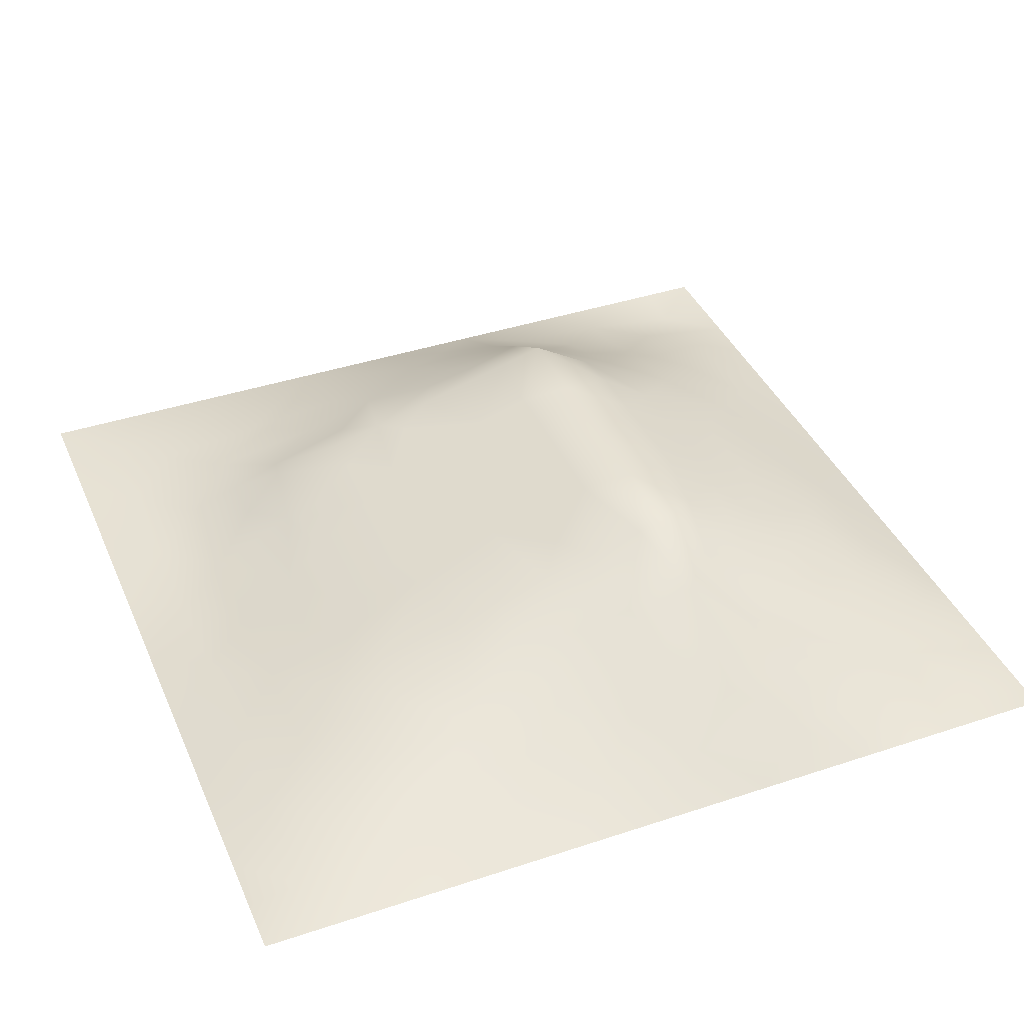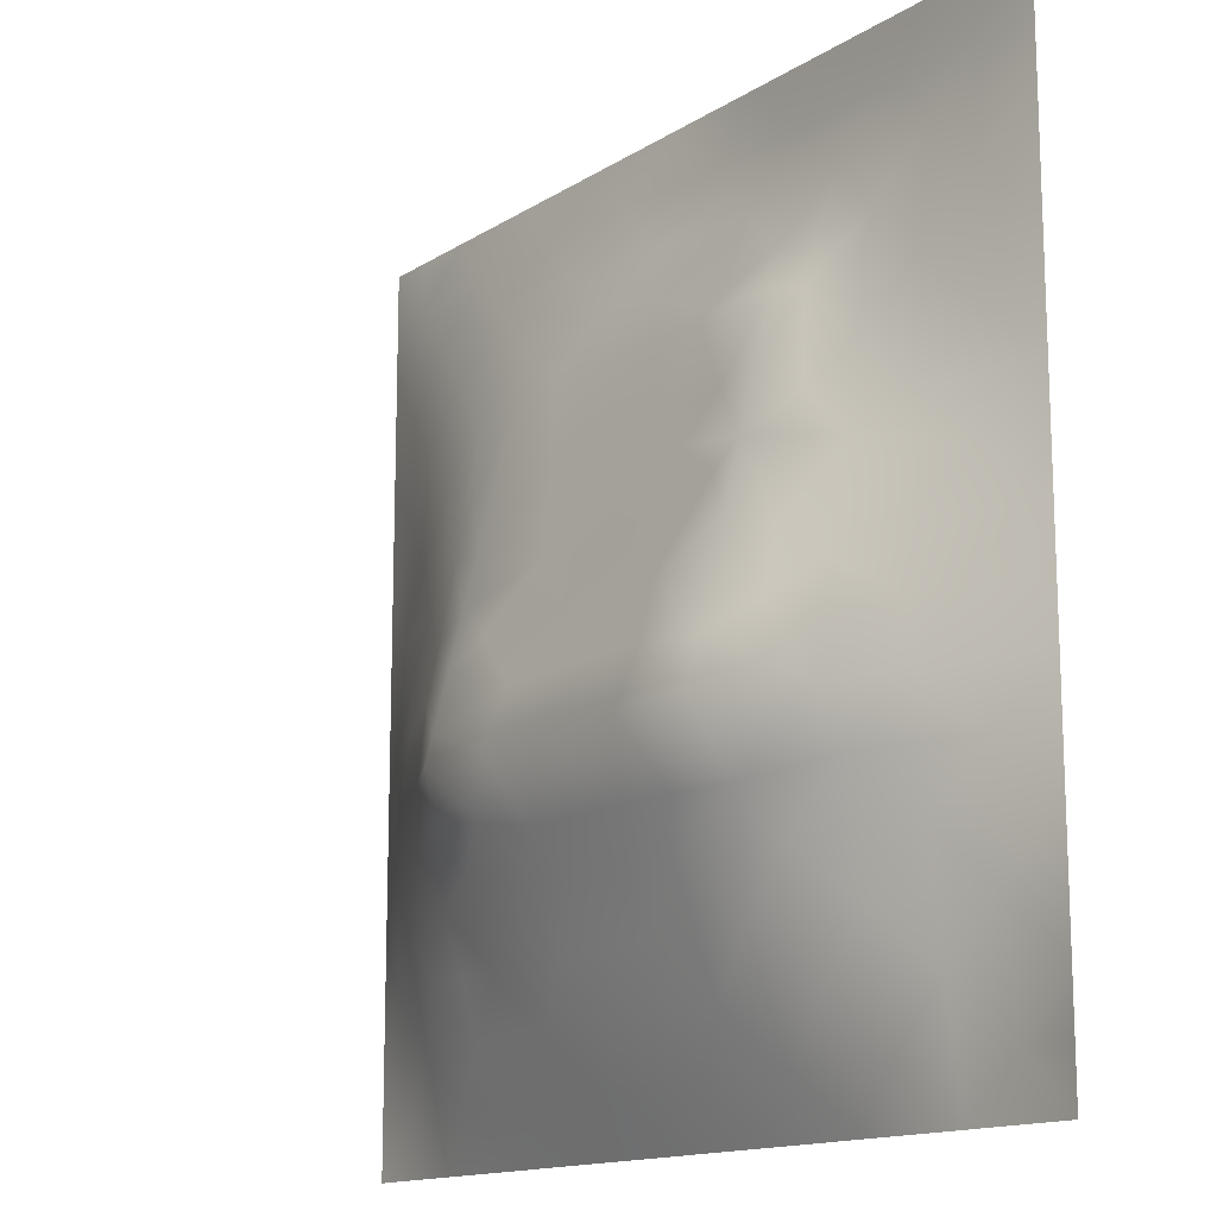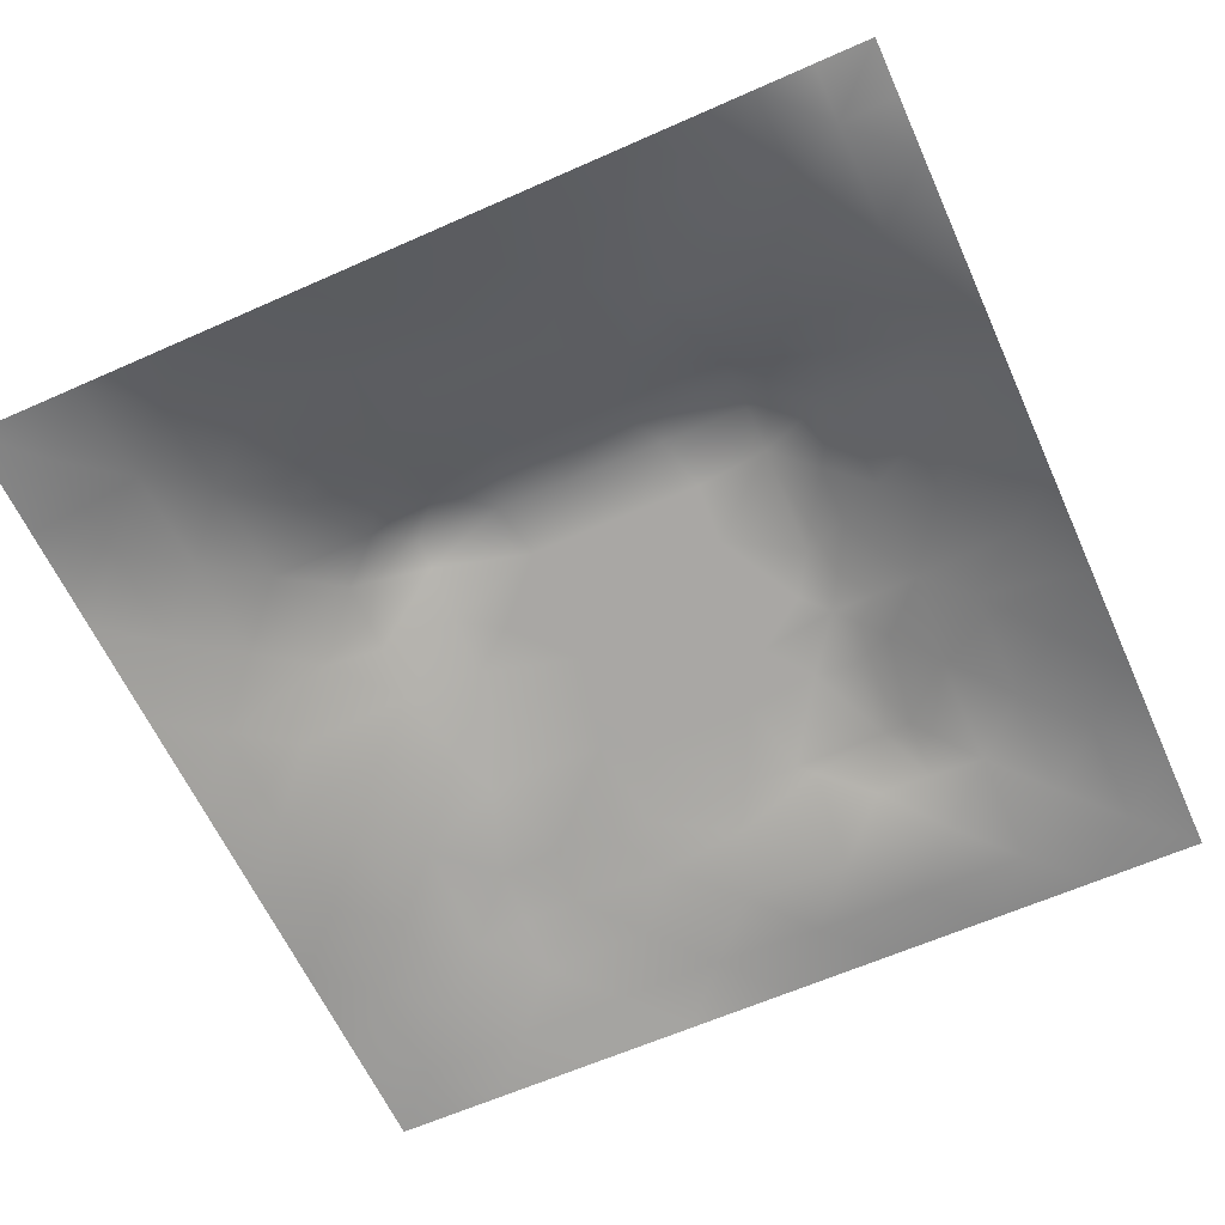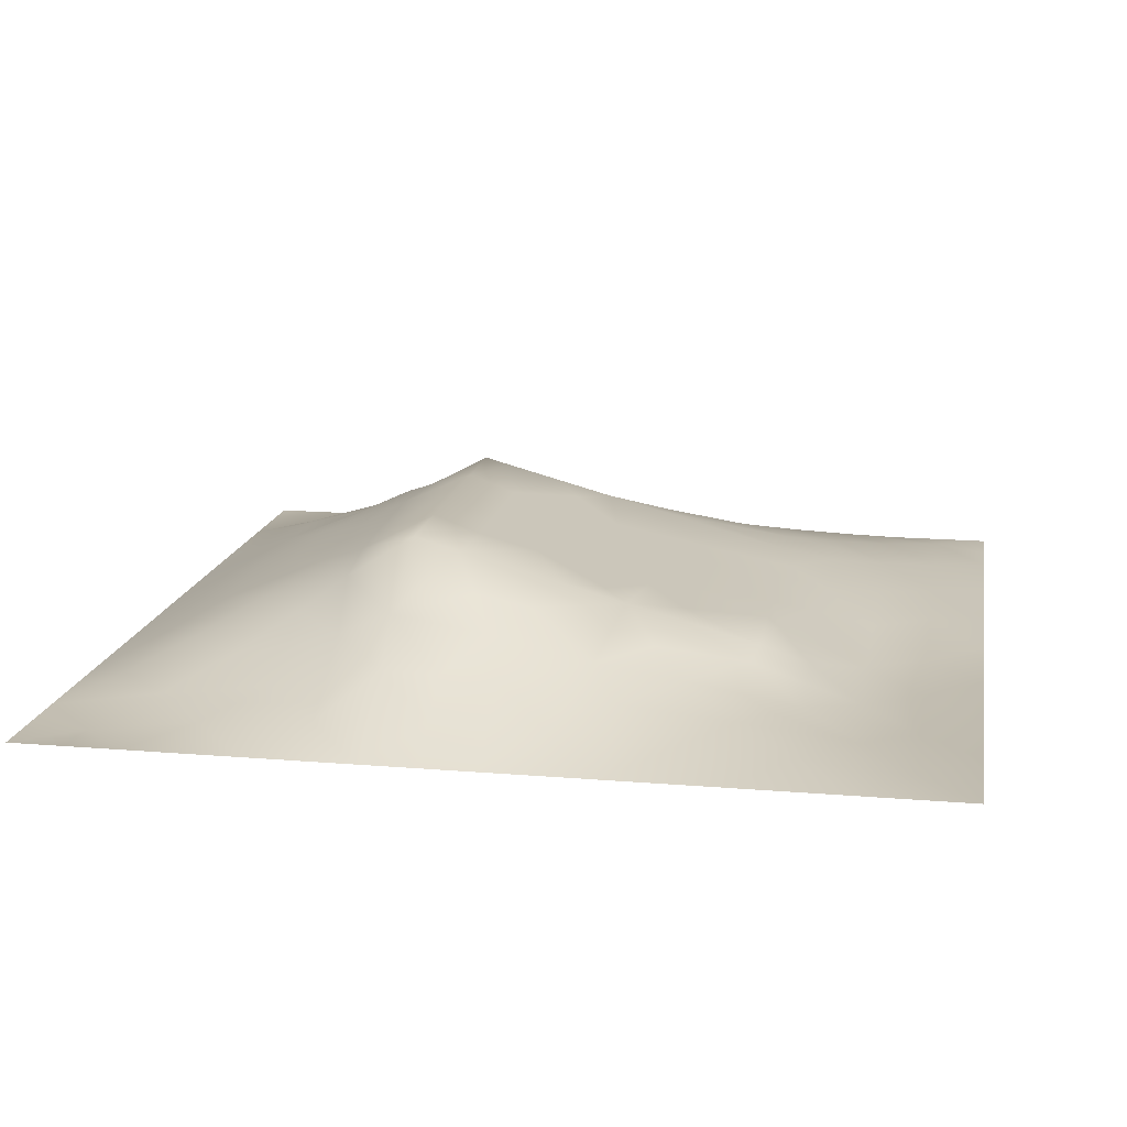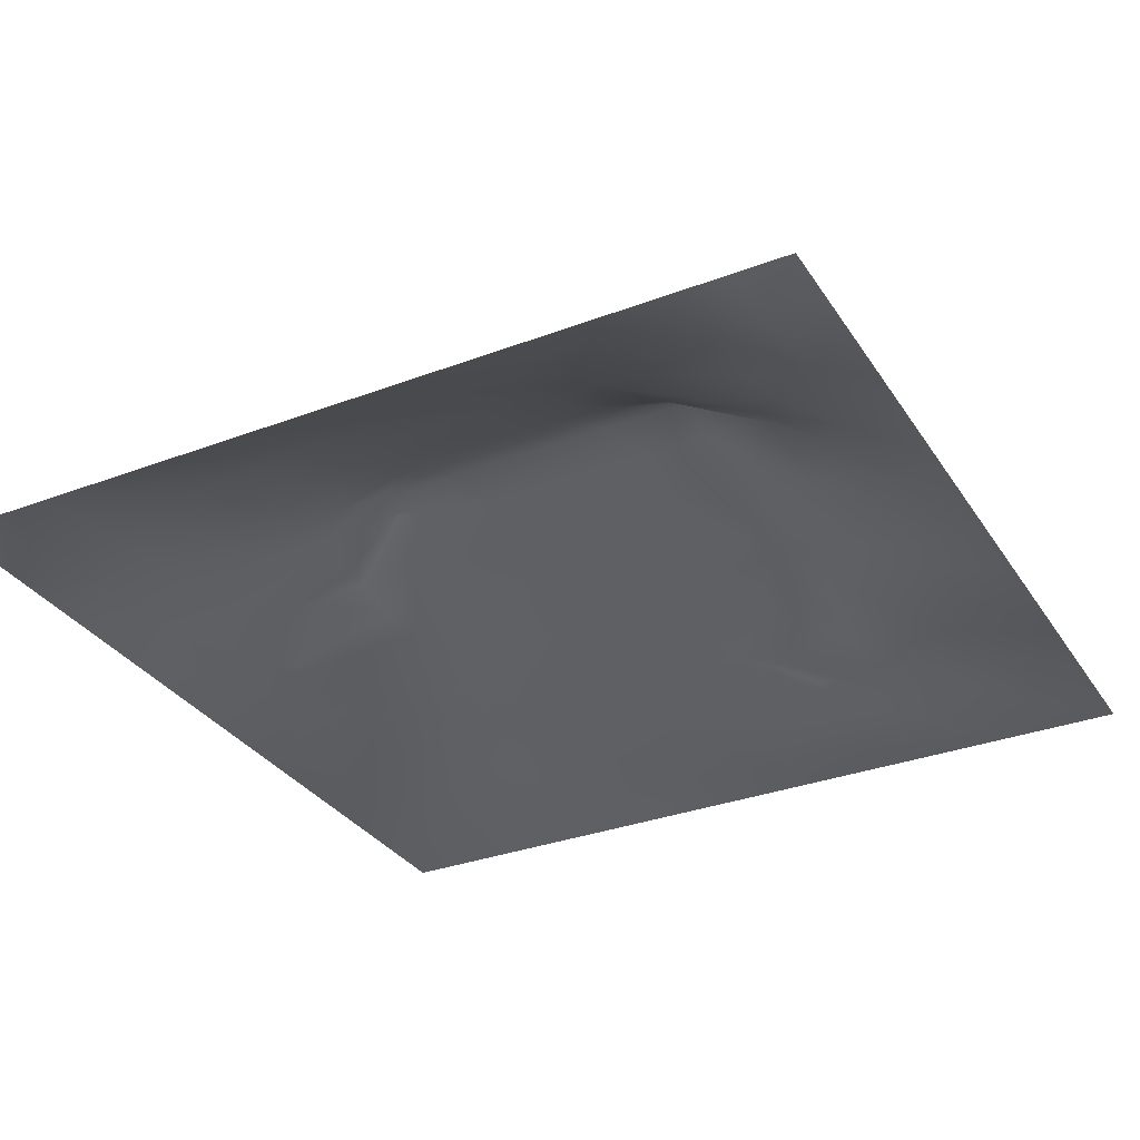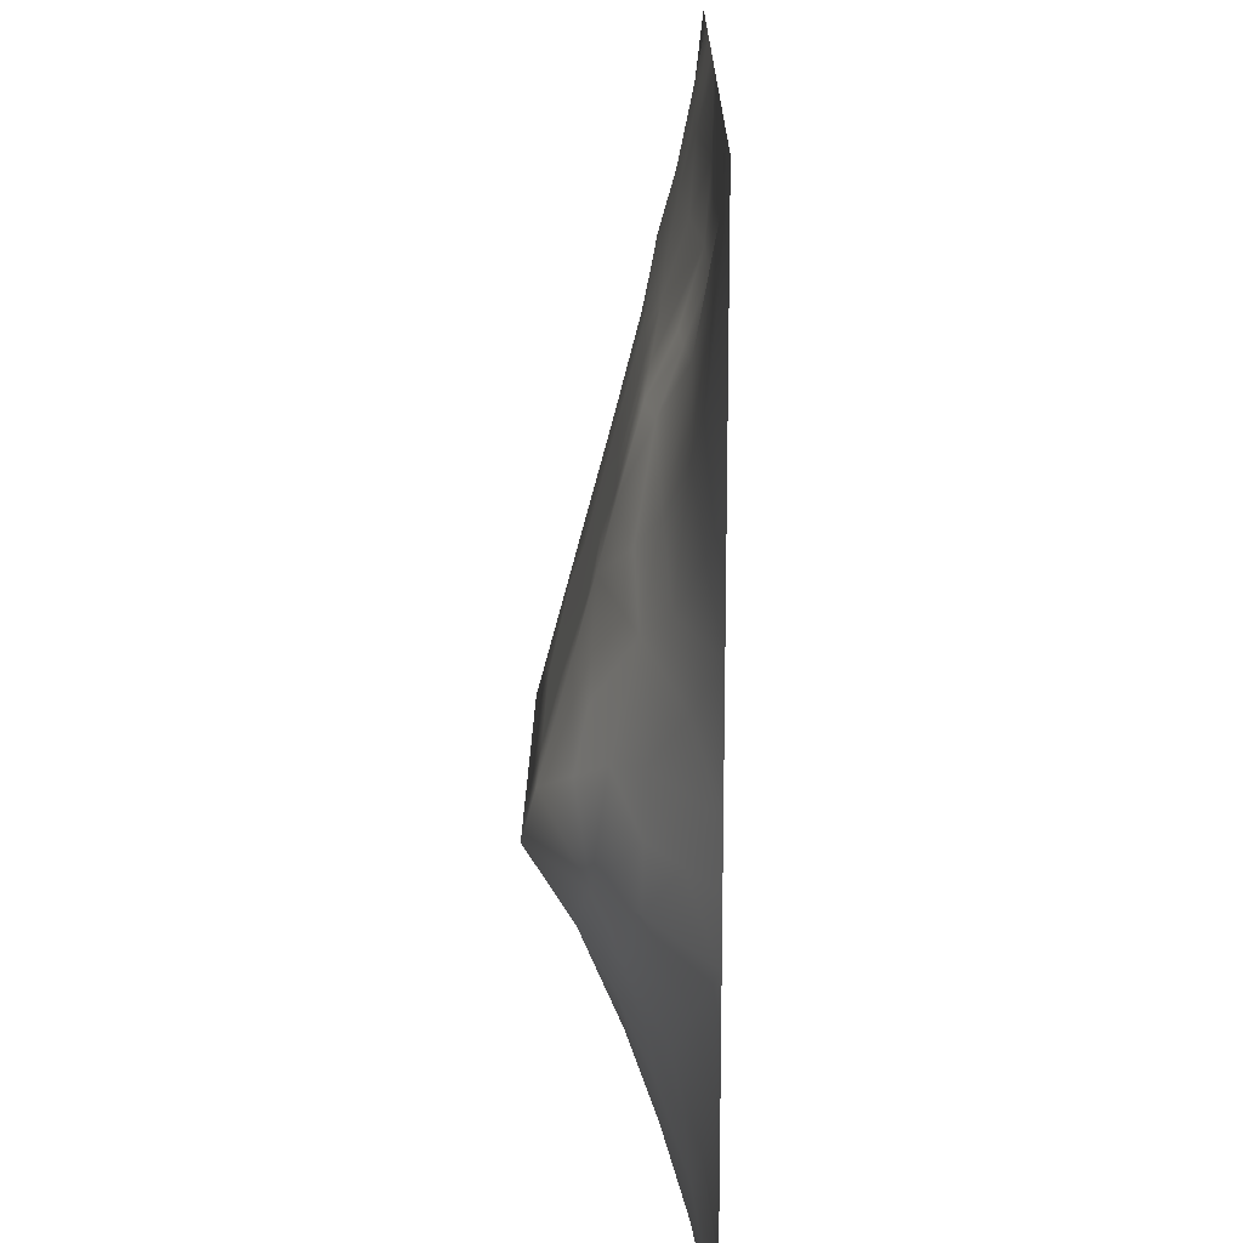
<metadata>
{"format":"obj","ext":"obj","renderer":"f3d","projection":"perspective","resolution":1024,"background":"white","views":[{"elev":39.9,"azim":-112.3,"up":"+Z"},{"elev":-14.5,"azim":53.2,"up":"+Y"},{"elev":-62.2,"azim":24.3,"up":"+Z"},{"elev":15.5,"azim":100.0,"up":"+Z"},{"elev":-32.2,"azim":27.9,"up":"+Z"},{"elev":17.3,"azim":90.4,"up":"+Y"}]}
</metadata>
<code>
v -0 0 -0
v 1 0 -0
v -0 1 0
v 1 1 0
v 0.5017 0.4915 0.132
v -0 0.5 0
v 0.5 1 0
v 1 0.5 0
v 0.5 -0 0
v 0.248 0.7496 0.05952
v 0.7517 0.7497 0.0508
v 0.2431 0.2442 0.08904
v 0.7559 0.2467 0.08307
v 0.75 0 0
v 0.25 0 0
v 1 0.75 0
v 1 0.25 0
v 0.25 1 0
v 0.75 1 0
v 0 0.25 0
v 0 0.75 -0
v 0.3616 0.2136 0.09622
v 0.6308 0.7696 0.05504
v 0.2393 0.5113 0.09821
v 0.8161 0.2485 0.05961
v 0.8838 0.3726 0.06156
v 0.6264 0.121 0.05547
v 0.8826 0.4353 0.06054
v 0.8755 0.1245 0.01942
v 0.3737 0.1191 0.06014
v 0.1232 0.1232 0.02752
v 0.4924 0.2436 0.1124
v 0.8764 0.6226 0.03764
v 0.63 0.6213 0.09695
v 0.875 0.874 0.01034
v 0.375 0.873 0.02891
v 0.2571 0.5976 0.09108
v 0.1241 0.8752 0.02239
v 0.1233 0.6232 0.04128
v 0.6246 0.8694 0.01018
v 0.1176 0.3724 0.06059
v 0.2475 0.1199 0.05142
v 0.8753 0.7482 0.02419
v 0.8763 0.2497 0.03652
v 0.2496 0.8747 0.0299
v 0.7498 0.8714 0.008145
v 0.119 0.247 0.0519
v 0.1227 0.7495 0.03693
v 0.3197 0.5902 0.105
v 0.5877 0.2954 0.1352
v 0.2487 0.8128 0.04745
v 0.882 0.498 0.05851
v 0.433 0.7549 0.06062
v 0.2386 0.4508 0.1109
v 0 0.375 0
v 0.4998 0.871 0.02114
v 0.5016 0.6192 0.09734
v 0.2375 0.3689 0.1187
v 0.1205 0.4976 0.05327
v 0.3695 0.4936 0.1313
v 0.6306 0.2432 0.1092
v 0.5002 0.12 0.06034
v 0.4987 0.3695 0.1653
v 0 0.625 0
v 0 0.875 0
v 0 0.125 0
v 0.625 1 0
v 0.875 1 0
v 0.125 1 0
v 0.375 1 0
v 1 0.375 0
v 1 0.125 0
v 1 0.875 0
v 1 0.625 0
v 0.375 0 0
v 0.125 0 0
v 0.875 0 0
v 0.625 0 0
v 0.752 0.1216 0.04567
v 0.6341 0.4929 0.1319
v 0.7715 0.513 0.1054
v 0.05869 0.3113 0.02939
v 0.1779 0.434 0.08884
v 0.1781 0.3078 0.0842
v 0.05943 0.4362 0.0291
v 0.6871 0.9349 0.001861
v 0.6882 0.8094 0.03261
v 0.5622 0.9344 0.003228
v 0.06273 0.6866 0.01601
v 0.1845 0.6864 0.05747
v 0.06177 0.5611 0.02189
v 0.1874 0.9376 0.01421
v 0.186 0.8126 0.0399
v 0.06216 0.9378 0.009054
v 0.4365 0.5558 0.1146
v 1 0.4375 0
v 0.5508 0.7554 0.06062
v 0.312 0.8121 0.04958
v 0.4376 0.9364 0.01488
v 0.938 0.8118 0.01236
v 0.8126 0.8107 0.02335
v 0.9373 0.9372 0.001715
v 0.8749 0.1874 0.02579
v 0.5669 0.5557 0.1147
v 0.7202 0.4206 0.1515
v 0.8236 0.5886 0.06377
v 0.8133 0.6851 0.04543
v 0.9397 0.5613 0.02466
v 0.7505 0.8103 0.02873
v 0.6906 0.5814 0.1079
v 0.4342 0.4283 0.1491
v 0.1865 0.05939 0.02435
v 0.06272 0.06272 0.002413
v 0.1823 0.1825 0.05995
v 0.3118 0.05925 0.02938
v 0.3092 0.1822 0.07655
v 0.4373 0.05982 0.03042
v 0.8131 0.0607 0.01978
v 0.9368 0.06308 -0.004504
v 0.5574 0.2418 0.1104
v 0.5689 0.4281 0.1494
v 0.5257 0.8012 0.04548
v 0.5645 0.1818 0.08523
v 0.6913 0.1822 0.07662
v 0.5627 0.0603 0.02915
v 0.9379 0.3126 0.01986
v 0.8216 0.3092 0.08001
v 0.9406 0.4364 0.02881
v 0.3126 0.9368 0.01429
v 0.465 0.6735 0.08263
v 0.8148 0.1856 0.04736
v 0.8165 0.3671 0.1042
v 0.6879 0.06057 0.02582
v 0.06198 0.1248 0.01106
v 0.9372 0.1877 0.01226
v 0.4363 0.1809 0.0875
v 0.05945 0.1863 0.02349
v 0.3866 0.7639 0.05858
v 0.9374 0.6862 0.01363
v 0.3702 0.309 0.1396
v 0.06109 0.8124 0.01781
v 0.8122 0.936 0.000119
v 0.1832 0.5596 0.07072
v 0.769 0.6467 0.06861
v 0.3201 0.5277 0.122
v 0.7205 0.3703 0.1653
v 0.3207 0.3686 0.1653
v 0.7189 0.7562 0.06063
v 0.319 0.7498 0.06287
v 0.6197 0.37 0.1653
v 0.3207 0.4012 0.1563
v 0.2862 0.3249 0.1285
v 0.7195 0.6095 0.1002
v 0.7245 0.2944 0.1174
v 0.6729 0.6678 0.08416
v 0.3237 0.2676 0.118
v 0.2783 0.6552 0.08235
v 0.7194 0.537 0.1199
v 0.6131 0.7557 0.06063
v 0.3204 0.4647 0.1391
v 0.4187 0.3692 0.1653
v 1 0.0625 -0
v 0.7719 0.4497 0.1186
v 0.0625 1 0
v 0.4153 0.2497 0.1139
v 0.4258 0.812 0.04229
v 0.8228 0.4785 0.0884
v 0.7537 0.1838 0.06432
v 0.7192 0.6716 0.08344
v 0.4142 0.6571 0.08707
v 0.6364 0.4286 0.1494
v 0.3195 0.6516 0.08837
v 0.5902 0.6723 0.08311
v 0.9375 0 -0
v 0.4563 0.2937 0.1368
v 0.2457 0.1827 0.06766
v 0.6575 0.2942 0.1308
v 0.1242 0.06118 0.01467
f 1 113 66
f 155 34 153
f 4 68 102
f 147 152 140
f 144 11 169
f 10 93 90
f 164 3 94
f 31 134 113
f 134 137 66
f 134 66 113
f 115 112 15
f 31 137 134
f 73 102 100
f 127 132 154
f 76 113 1
f 57 170 95
f 15 112 76
f 115 15 75
f 45 51 98
f 137 31 47
f 32 136 123
f 22 30 136
f 22 156 116
f 62 123 136
f 165 136 32
f 115 30 42
f 27 133 124
f 143 59 24
f 116 30 22
f 42 112 115
f 114 47 31
f 84 152 58
f 83 24 59
f 116 42 30
f 54 151 160
f 75 117 115
f 148 169 11
f 165 22 136
f 26 127 126
f 83 58 54
f 146 154 132
f 163 105 132
f 30 115 117
f 169 148 155
f 153 169 155
f 72 135 119
f 10 51 93
f 54 58 151
f 129 45 36
f 118 29 79
f 57 173 130
f 84 58 41
f 131 79 29
f 149 98 10
f 9 125 117
f 120 50 32
f 157 10 90
f 82 137 47
f 84 12 152
f 12 176 116
f 172 49 170
f 20 137 82
f 159 173 155
f 20 66 137
f 55 20 82
f 34 155 173
f 23 40 122
f 92 45 129
f 149 172 170
f 176 42 116
f 128 8 52
f 107 33 43
f 139 43 33
f 156 140 152
f 49 37 145
f 161 140 175
f 45 98 36
f 122 53 97
f 110 153 34
f 162 72 119
f 16 100 139
f 108 52 8
f 93 38 48
f 62 117 125
f 37 90 143
f 143 90 39
f 94 69 164
f 79 131 168
f 129 70 18
f 59 91 85
f 92 18 69
f 128 26 71
f 2 162 119
f 93 92 38
f 126 71 26
f 53 138 170
f 150 146 171
f 48 38 141
f 65 94 3
f 35 142 101
f 21 141 65
f 38 94 141
f 46 101 142
f 65 141 94
f 39 90 48
f 51 45 93
f 23 122 97
f 149 170 138
f 145 160 60
f 92 129 18
f 140 161 147
f 89 39 48
f 48 141 89
f 42 176 114
f 89 21 64
f 21 89 141
f 154 146 177
f 149 10 157
f 6 91 64
f 165 175 140
f 6 55 85
f 24 83 54
f 152 147 58
f 151 58 147
f 167 163 132
f 24 54 160
f 34 173 57
f 123 62 27
f 27 125 133
f 43 101 107
f 56 88 99
f 39 89 91
f 169 153 144
f 59 85 83
f 38 92 94
f 37 157 90
f 37 143 24
f 149 138 98
f 26 28 132
f 135 72 17
f 155 148 159
f 51 10 98
f 78 133 125
f 17 126 135
f 104 95 5
f 130 53 170
f 44 135 126
f 105 158 80
f 57 95 104
f 39 91 143
f 34 57 104
f 156 152 12
f 43 139 100
f 6 85 91
f 139 33 74
f 60 160 111
f 11 144 107
f 103 44 25
f 63 111 161
f 119 29 77
f 80 110 104
f 124 154 61
f 12 116 156
f 41 83 85
f 37 49 157
f 144 153 106
f 33 106 108
f 106 153 81
f 110 34 104
f 101 11 107
f 80 104 5
f 158 153 110
f 121 171 80
f 105 146 132
f 81 153 158
f 158 110 80
f 99 36 56
f 167 106 81
f 36 99 129
f 107 106 33
f 11 109 148
f 82 47 41
f 150 177 146
f 59 143 91
f 74 108 8
f 87 148 109
f 84 41 47
f 35 100 102
f 138 53 166
f 144 106 107
f 111 5 60
f 79 124 133
f 95 60 5
f 88 56 40
f 118 77 29
f 105 163 158
f 12 84 114
f 69 94 92
f 47 114 84
f 56 166 122
f 63 150 121
f 111 151 161
f 32 50 175
f 52 108 106
f 122 166 53
f 151 147 161
f 86 46 142
f 53 130 97
f 55 82 85
f 68 142 102
f 124 61 27
f 142 35 102
f 87 46 40
f 46 109 101
f 19 86 142
f 88 40 86
f 23 87 40
f 86 40 46
f 23 148 87
f 87 109 46
f 63 175 50
f 23 159 148
f 24 145 37
f 56 122 40
f 67 88 86
f 123 27 61
f 7 70 99
f 67 7 88
f 19 67 86
f 68 19 142
f 41 85 82
f 83 41 58
f 73 4 102
f 16 73 100
f 74 16 139
f 96 8 128
f 138 166 98
f 126 17 71
f 48 90 93
f 77 118 14
f 60 95 145
f 28 52 167
f 49 145 95
f 63 121 111
f 70 129 99
f 57 130 170
f 109 11 101
f 25 44 127
f 64 91 89
f 25 127 13
f 22 165 156
f 132 127 26
f 151 111 160
f 131 13 168
f 131 25 13
f 36 98 166
f 178 31 113
f 167 52 106
f 76 178 113
f 163 167 81
f 166 56 36
f 171 105 80
f 29 119 135
f 121 80 5
f 52 28 128
f 121 5 111
f 63 161 175
f 44 126 127
f 176 12 114
f 178 76 112
f 28 26 128
f 81 158 163
f 120 123 61
f 35 101 43
f 23 97 159
f 97 130 173
f 154 13 127
f 50 177 150
f 124 13 154
f 160 145 24
f 174 2 119
f 133 78 14
f 171 121 150
f 35 43 100
f 71 96 128
f 120 32 123
f 108 74 33
f 77 174 119
f 9 117 75
f 93 45 92
f 78 125 9
f 50 120 61
f 118 133 14
f 136 30 62
f 135 44 103
f 103 131 29
f 117 62 30
f 79 133 118
f 168 13 124
f 168 124 79
f 95 170 49
f 103 25 131
f 7 99 88
f 135 103 29
f 167 132 28
f 125 27 62
f 49 172 157
f 172 149 157
f 97 173 159
f 32 175 165
f 140 156 165
f 171 146 105
f 154 177 61
f 177 50 61
f 31 178 112
f 50 150 63
f 42 114 112
f 31 112 114

</code>
